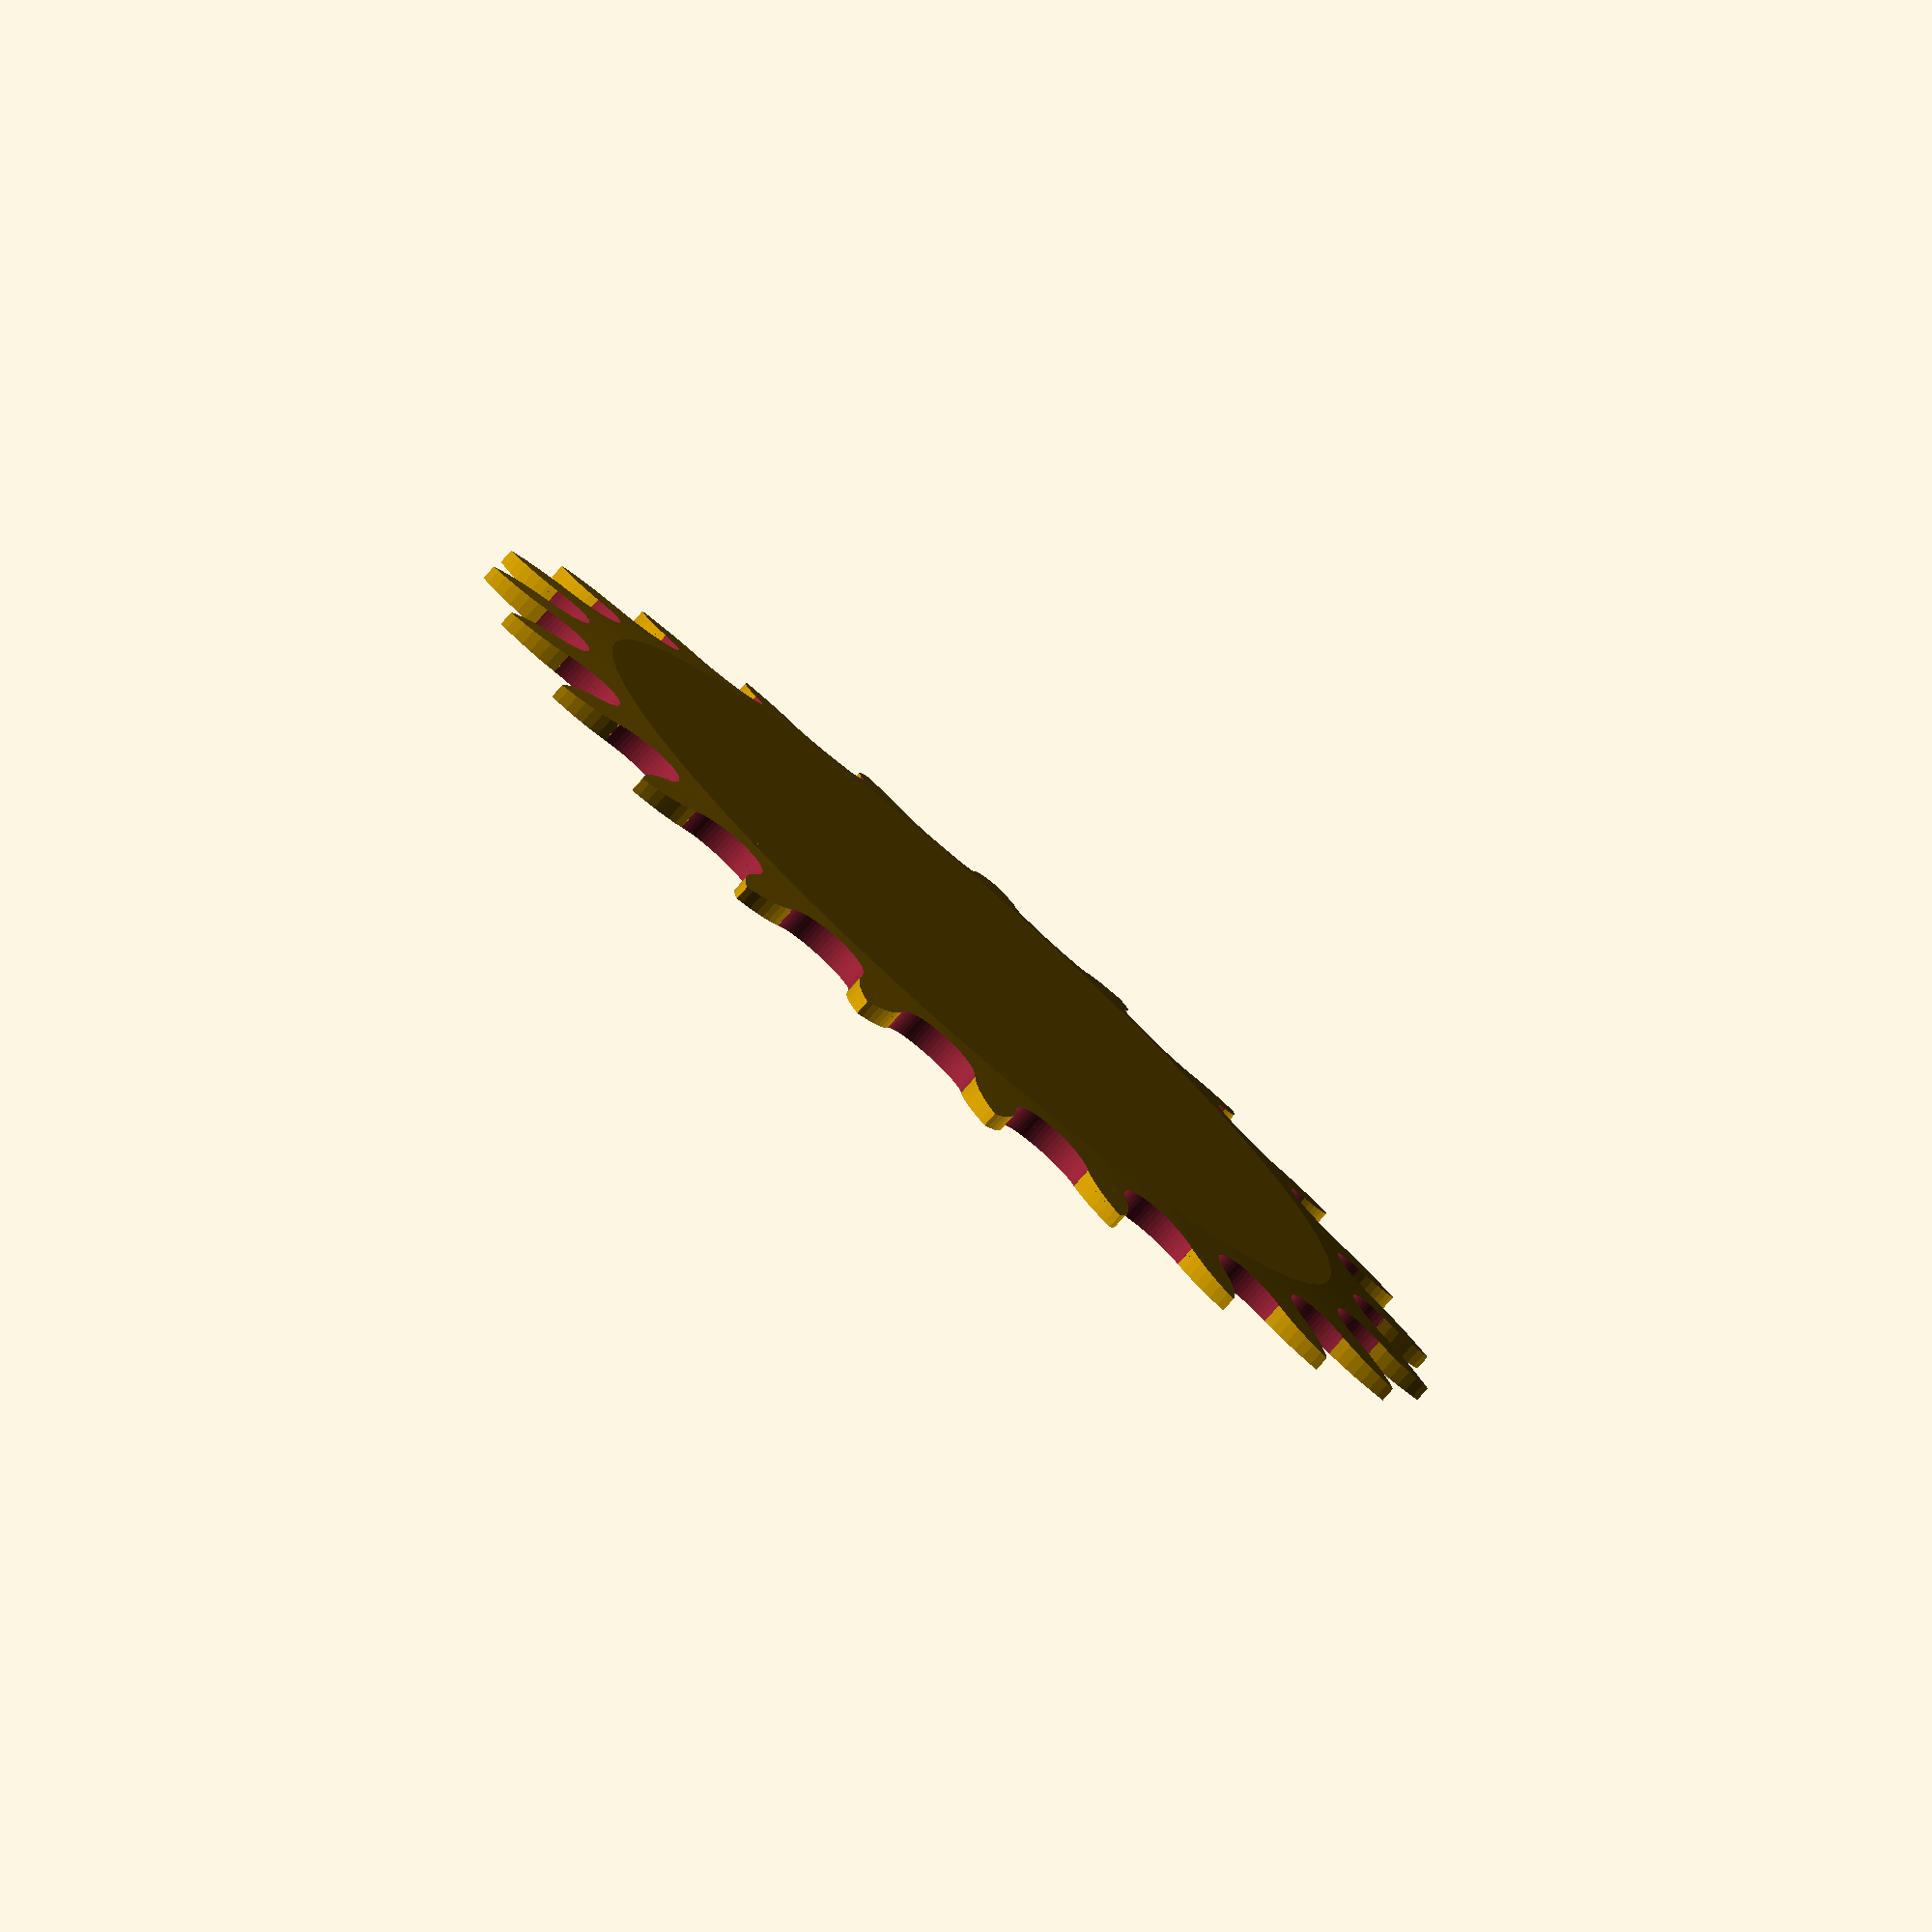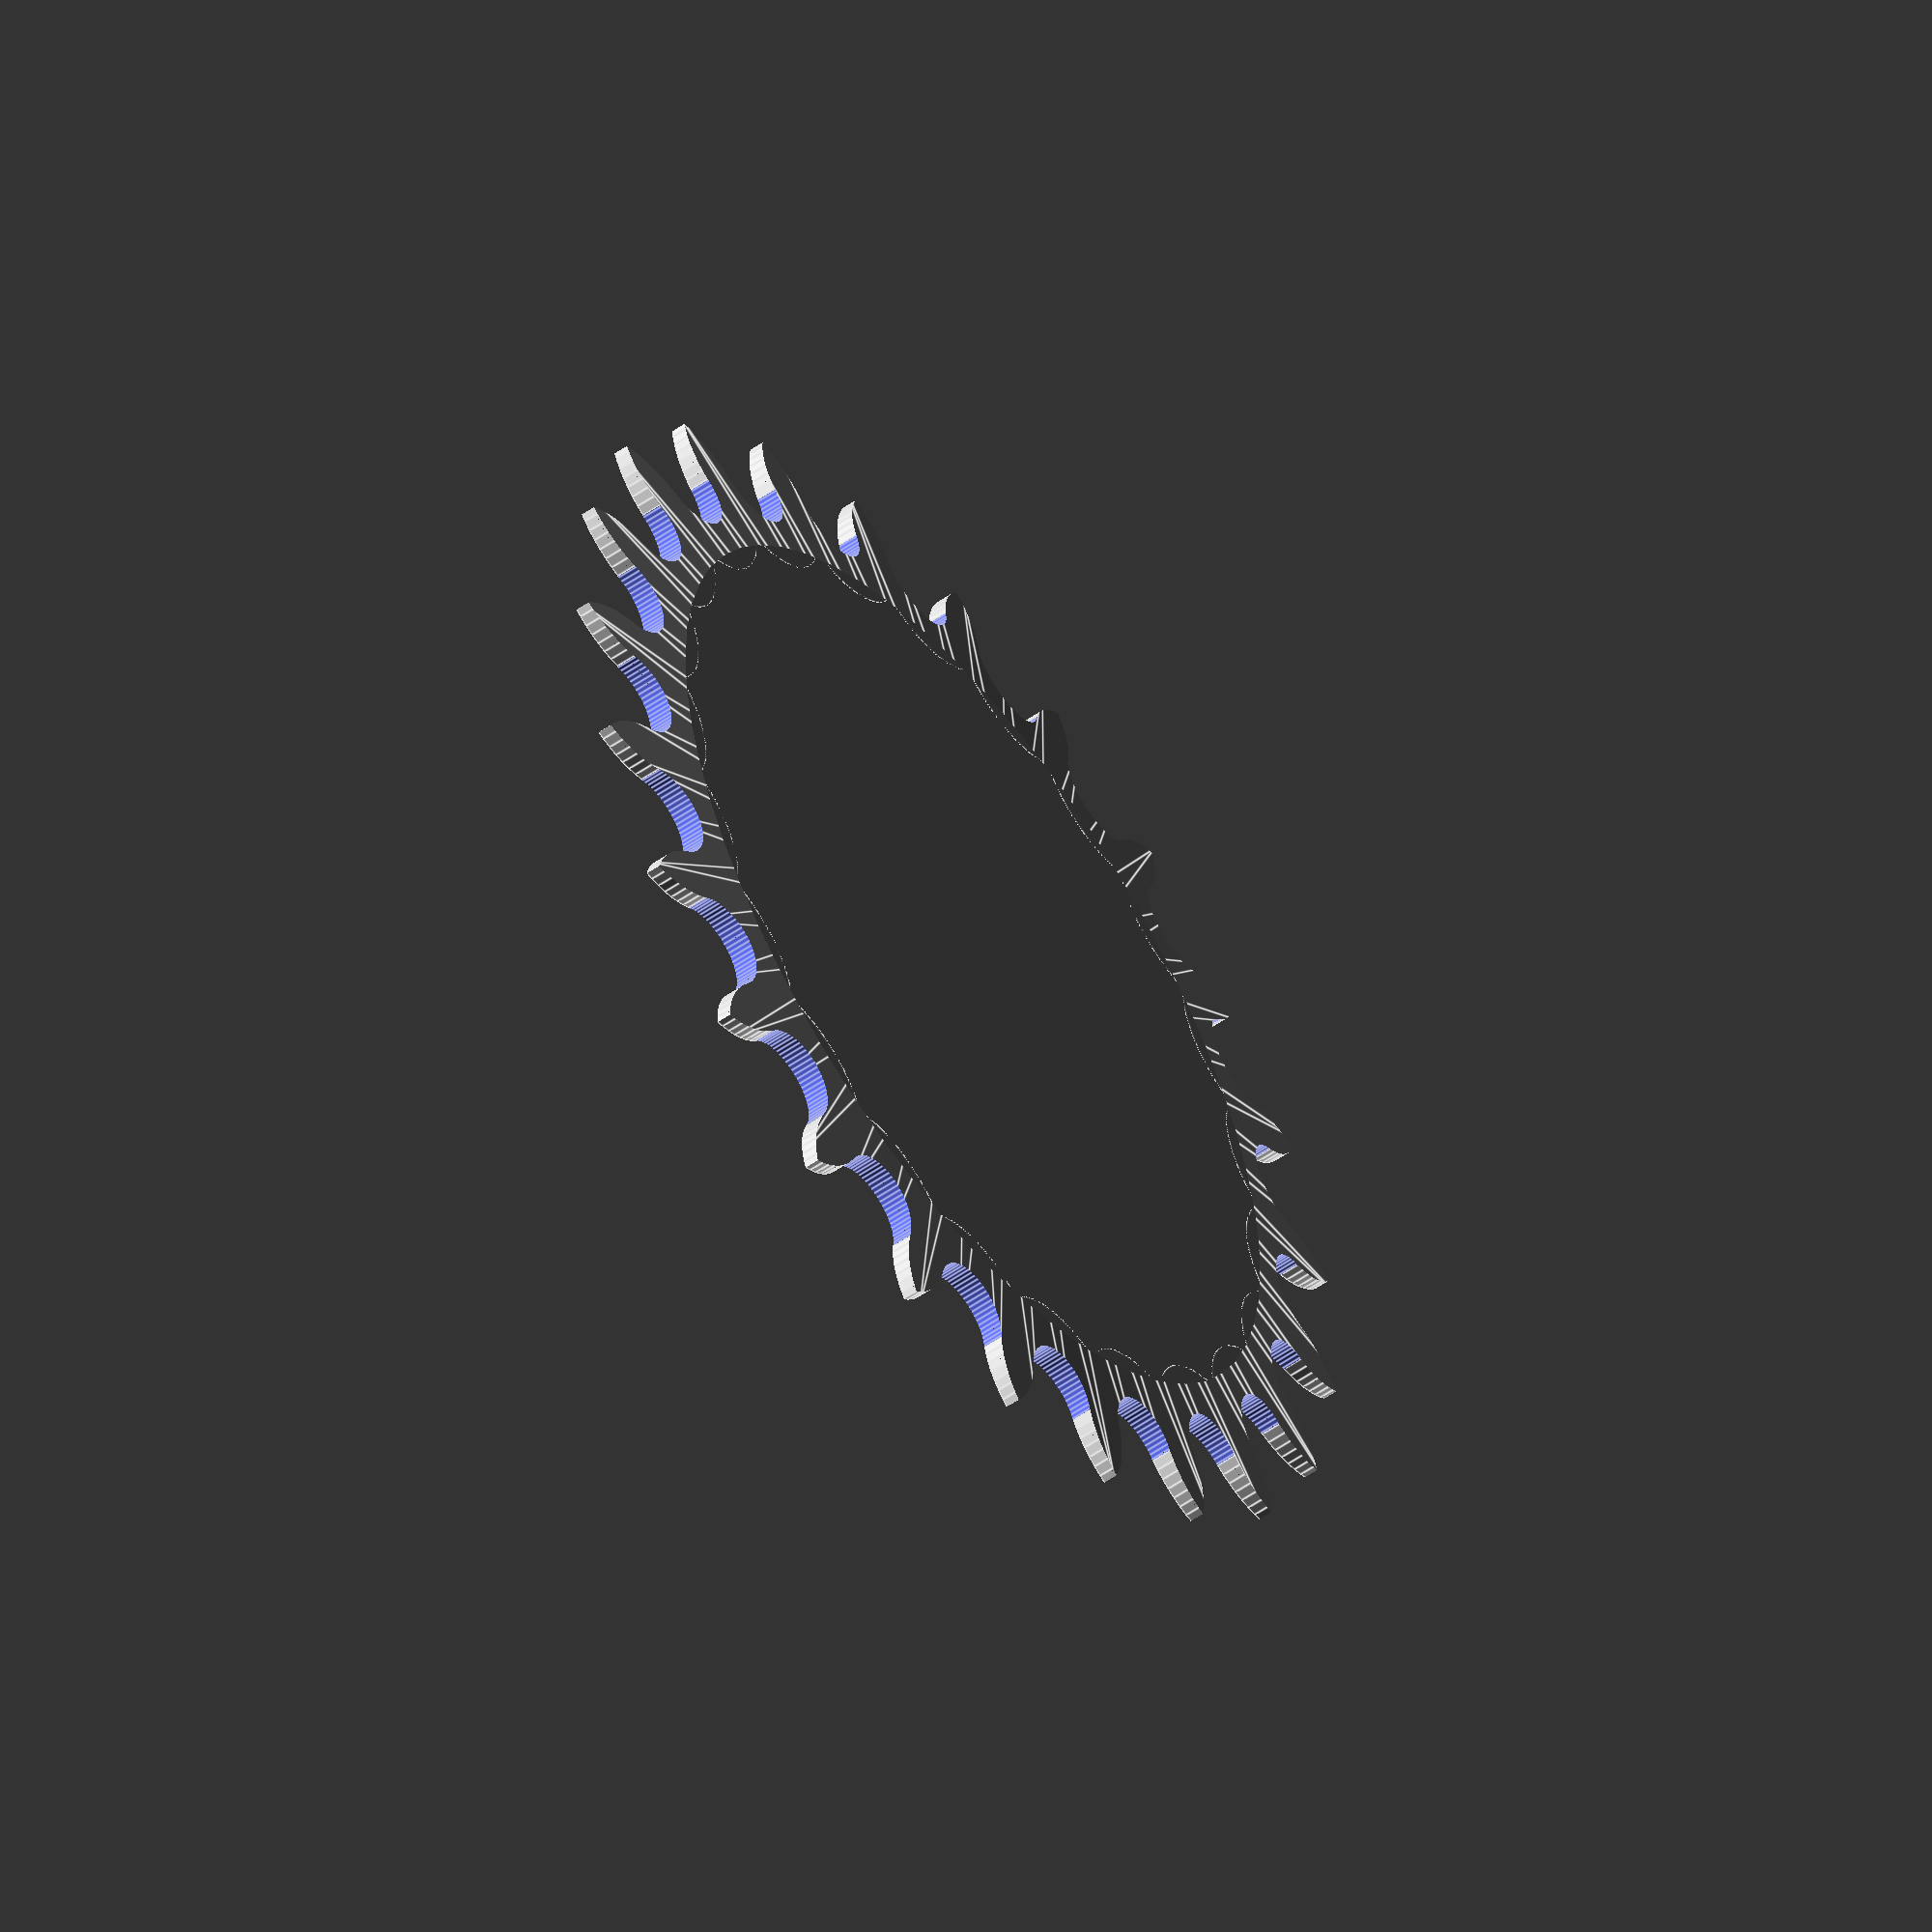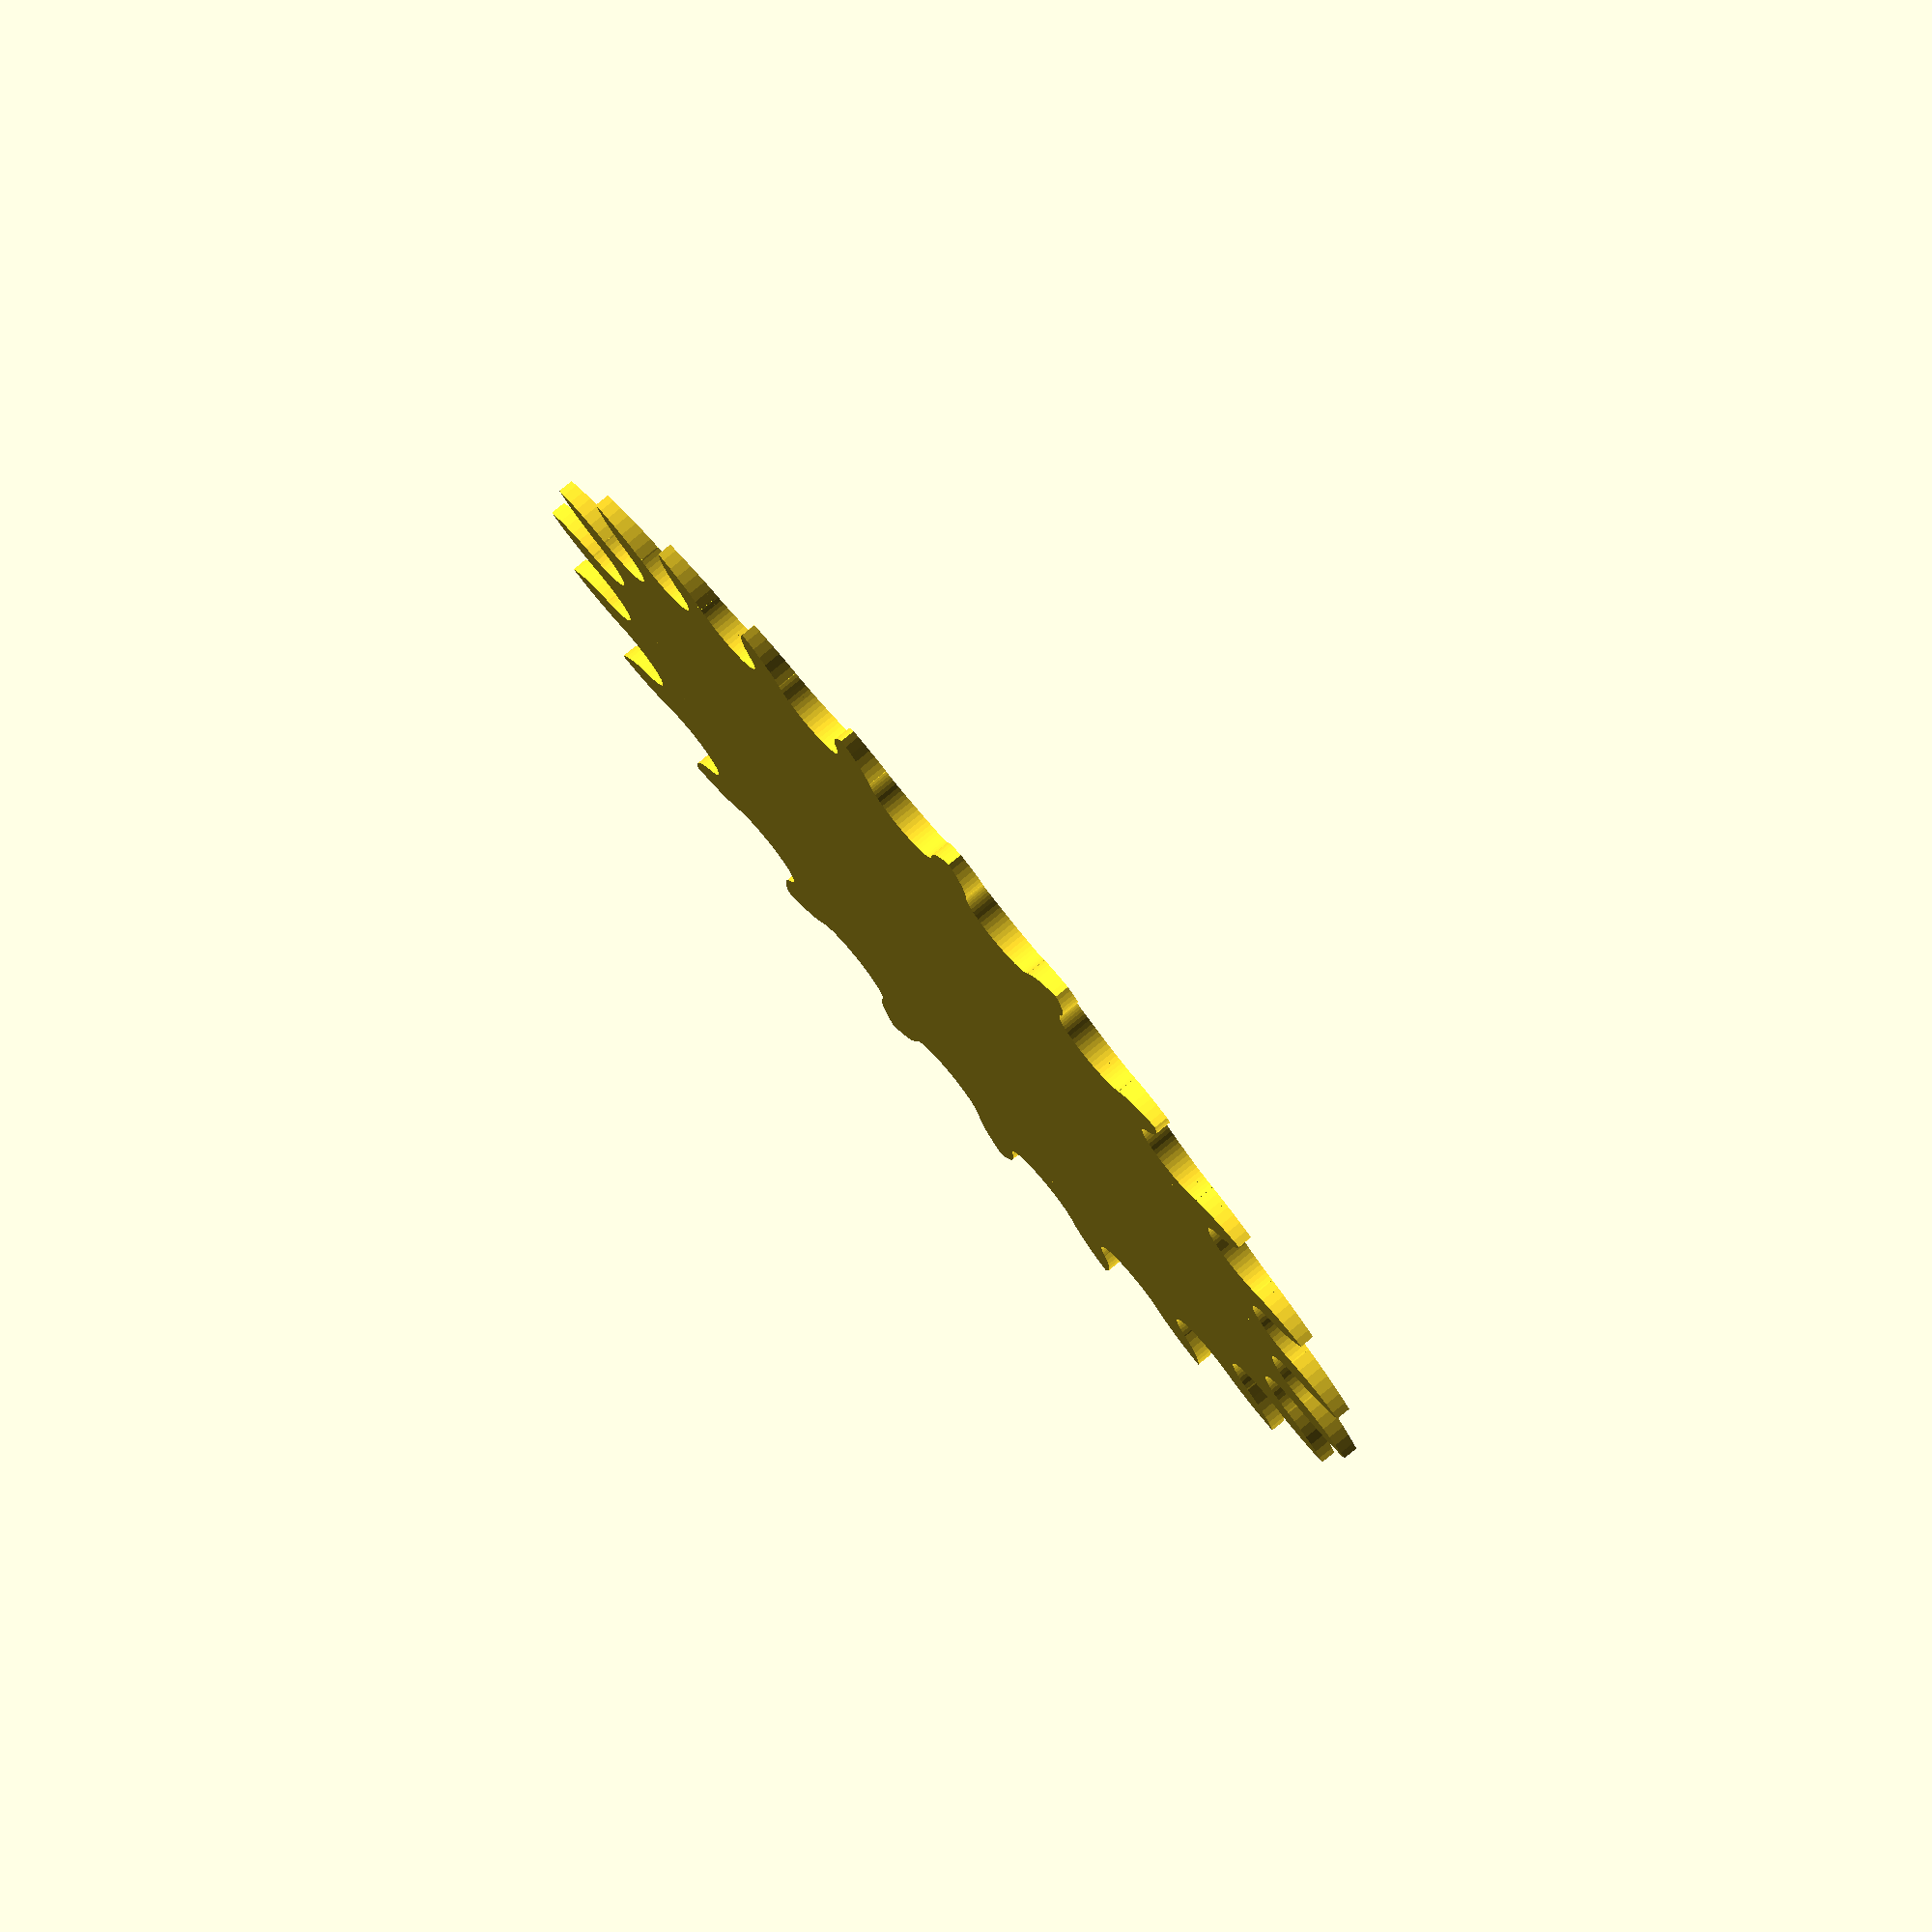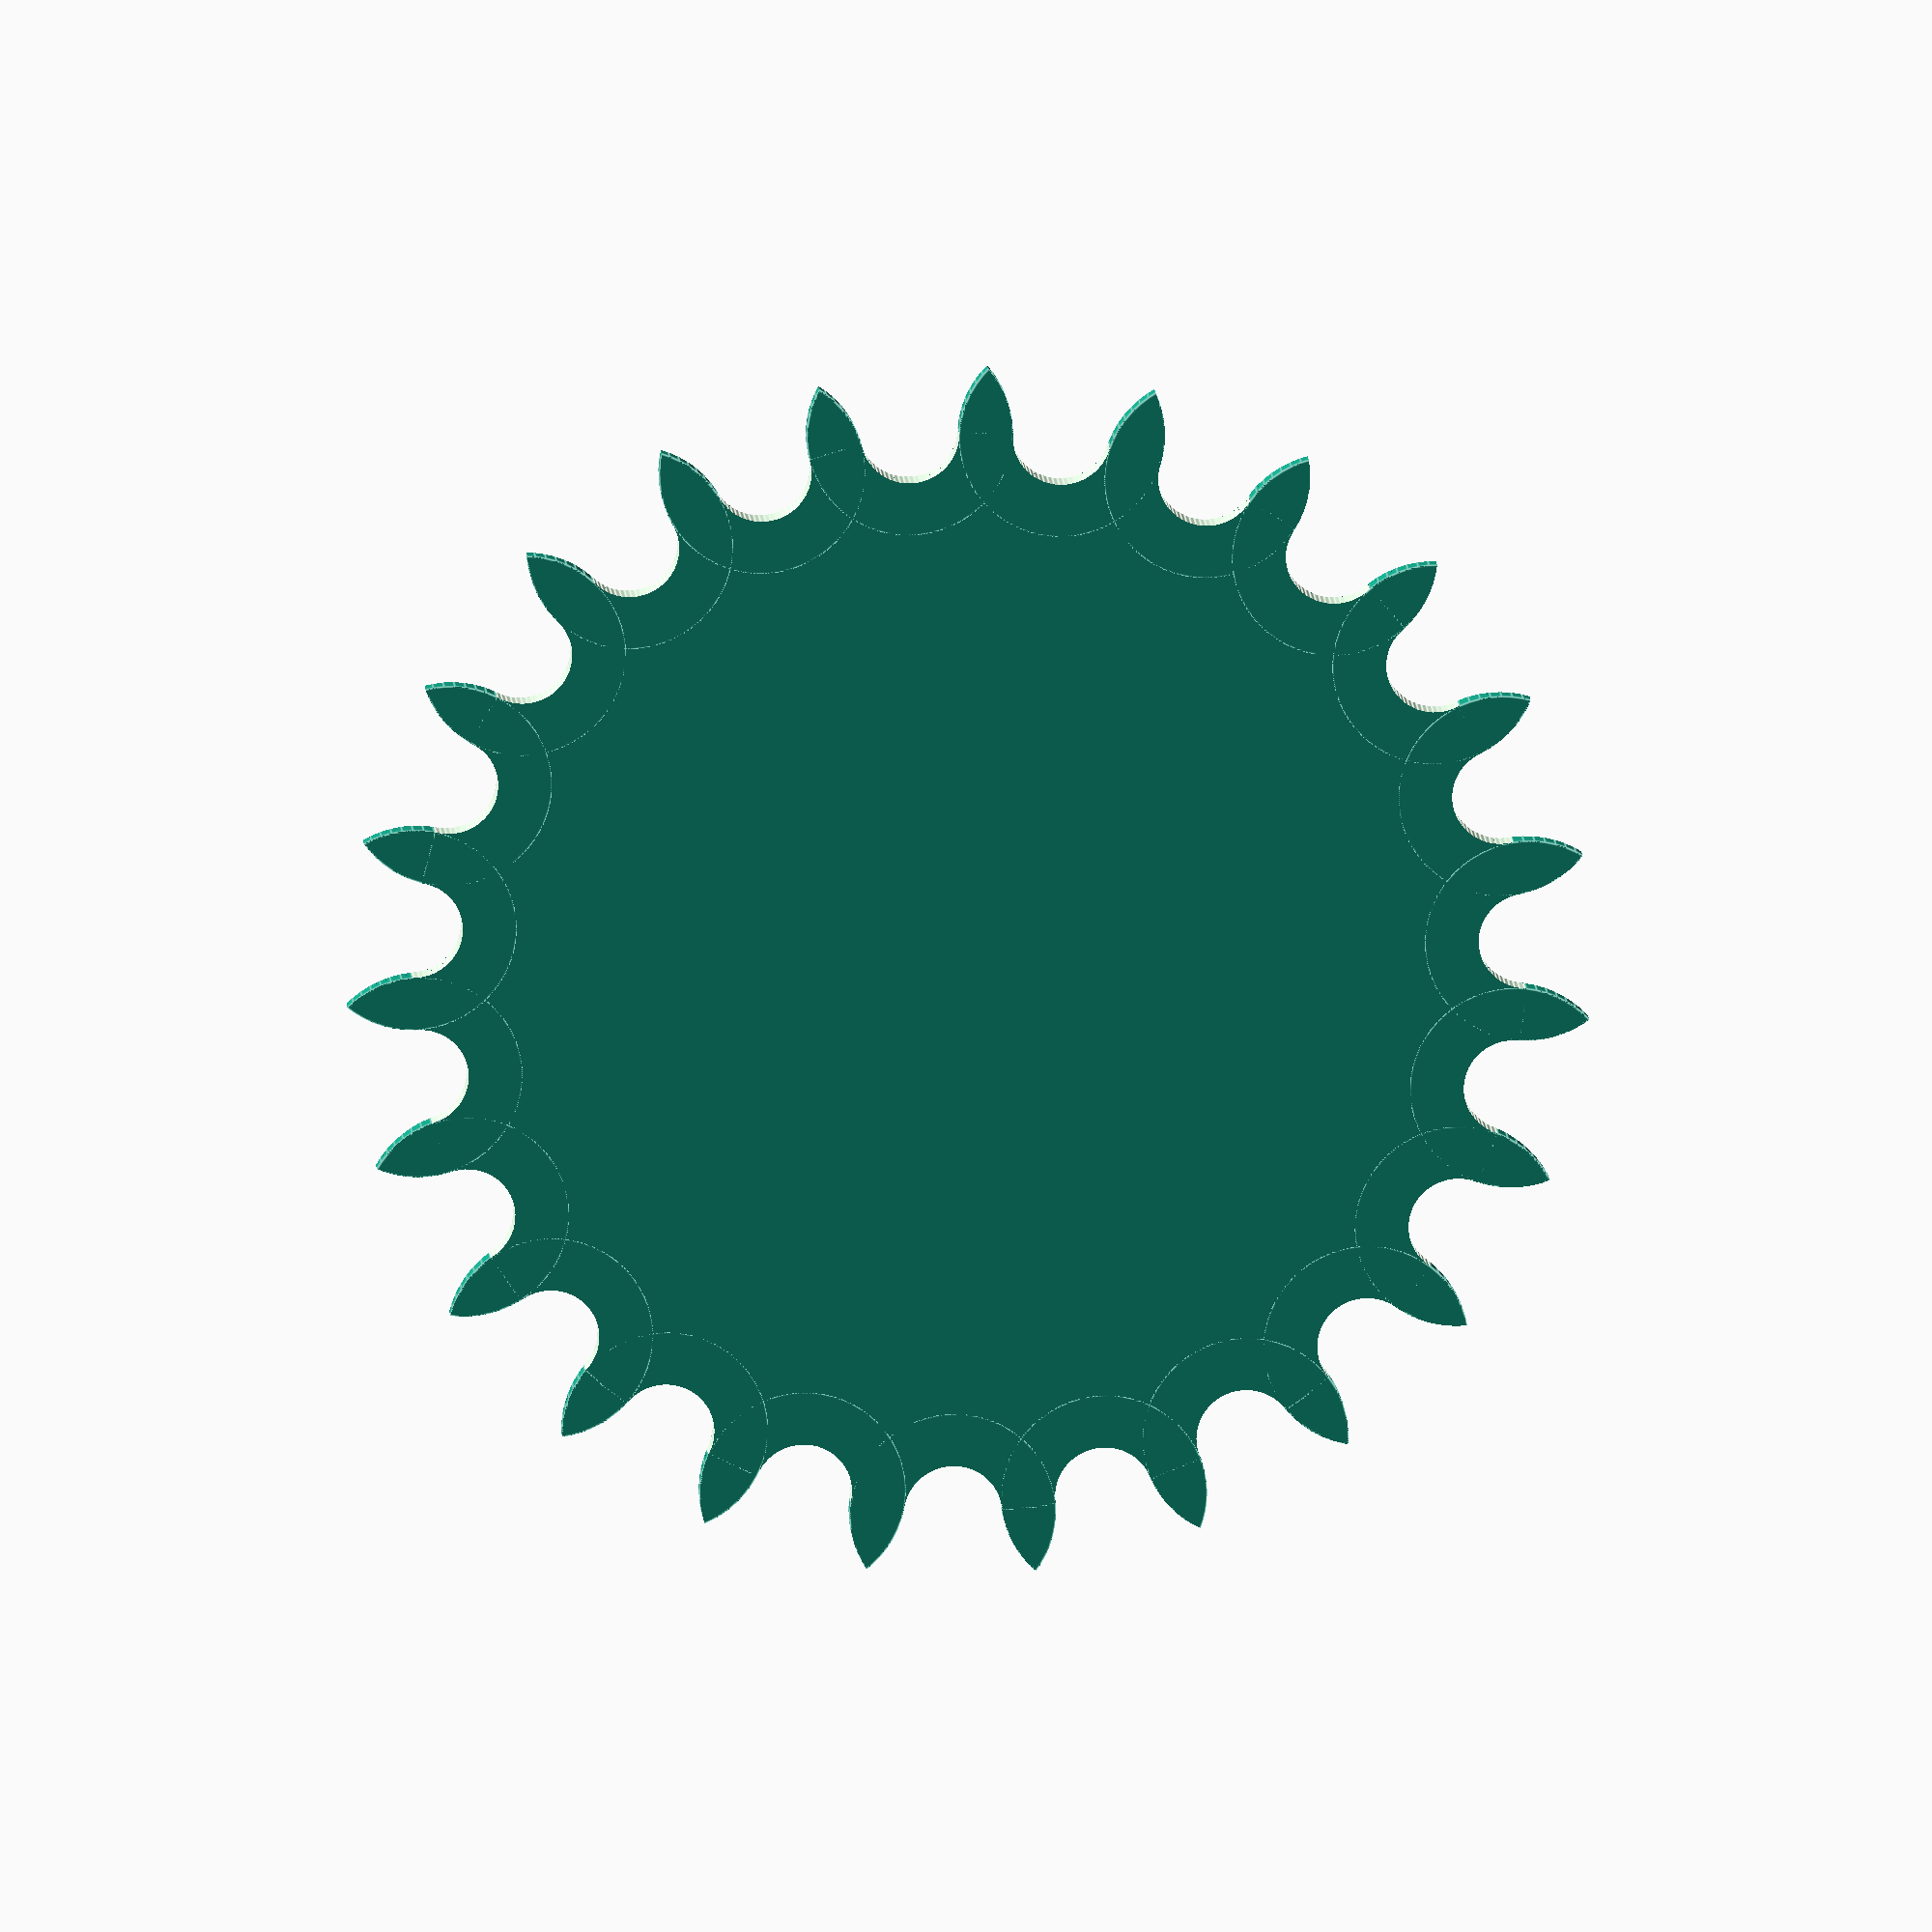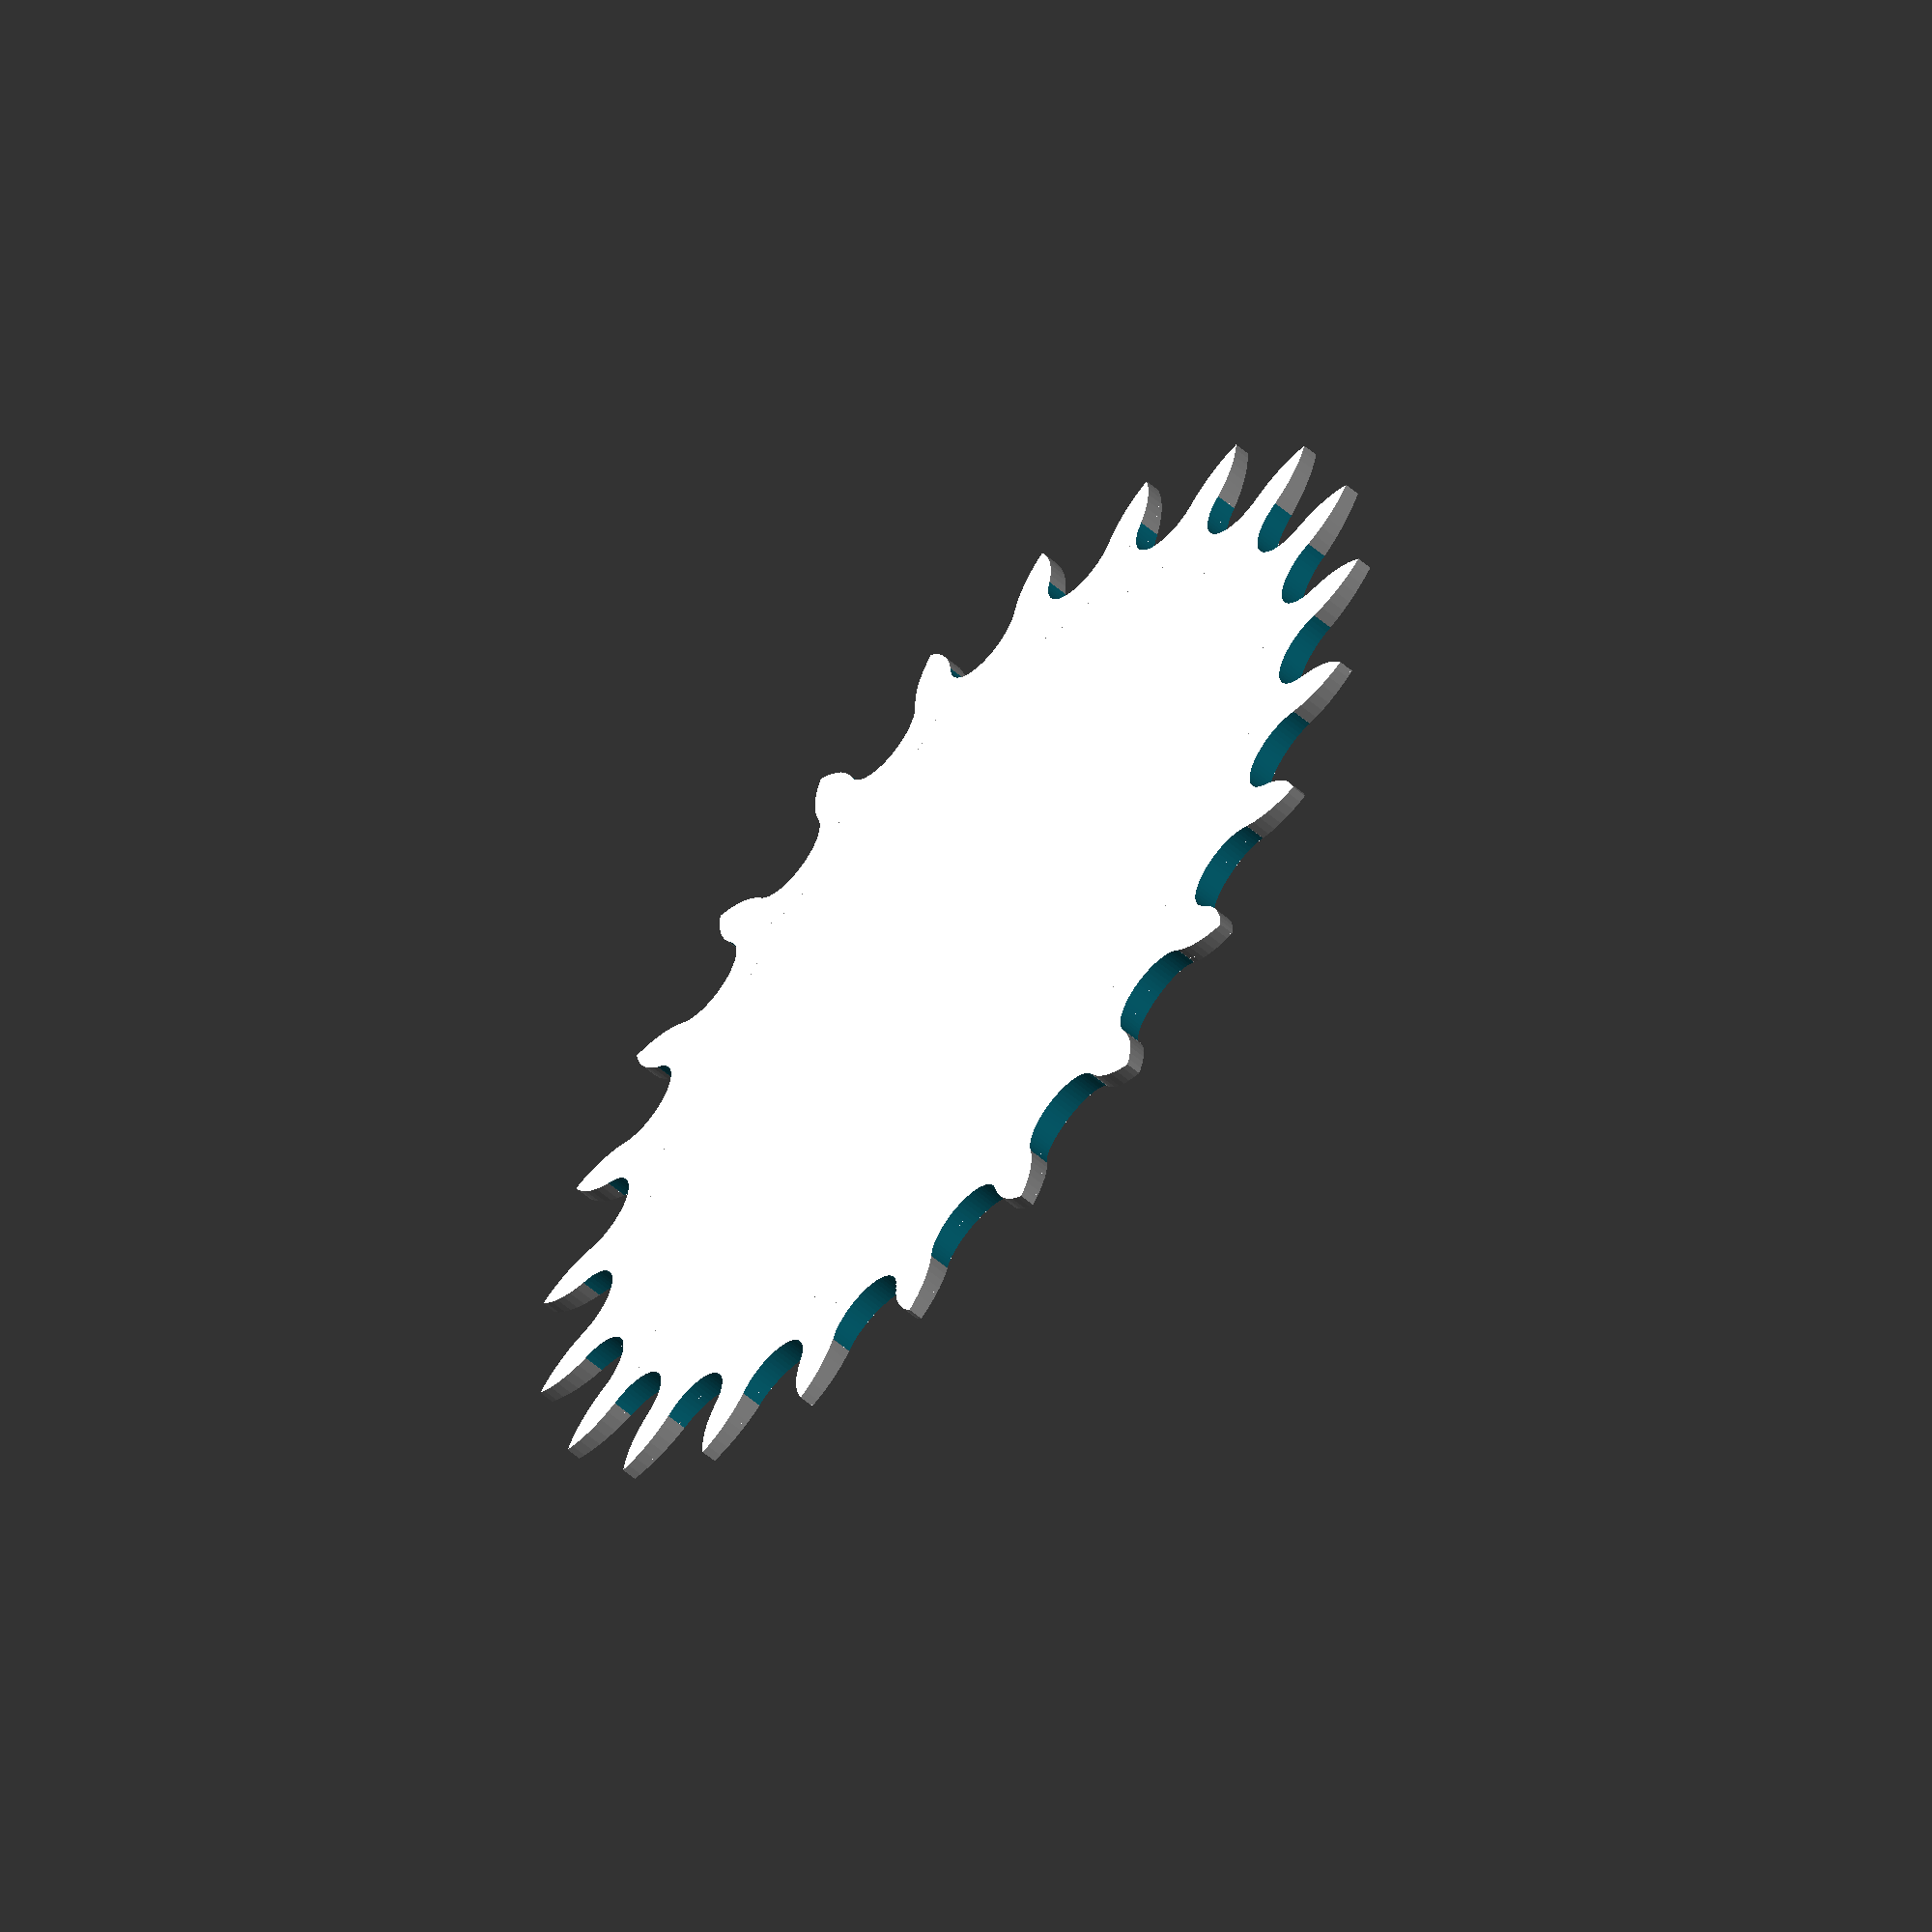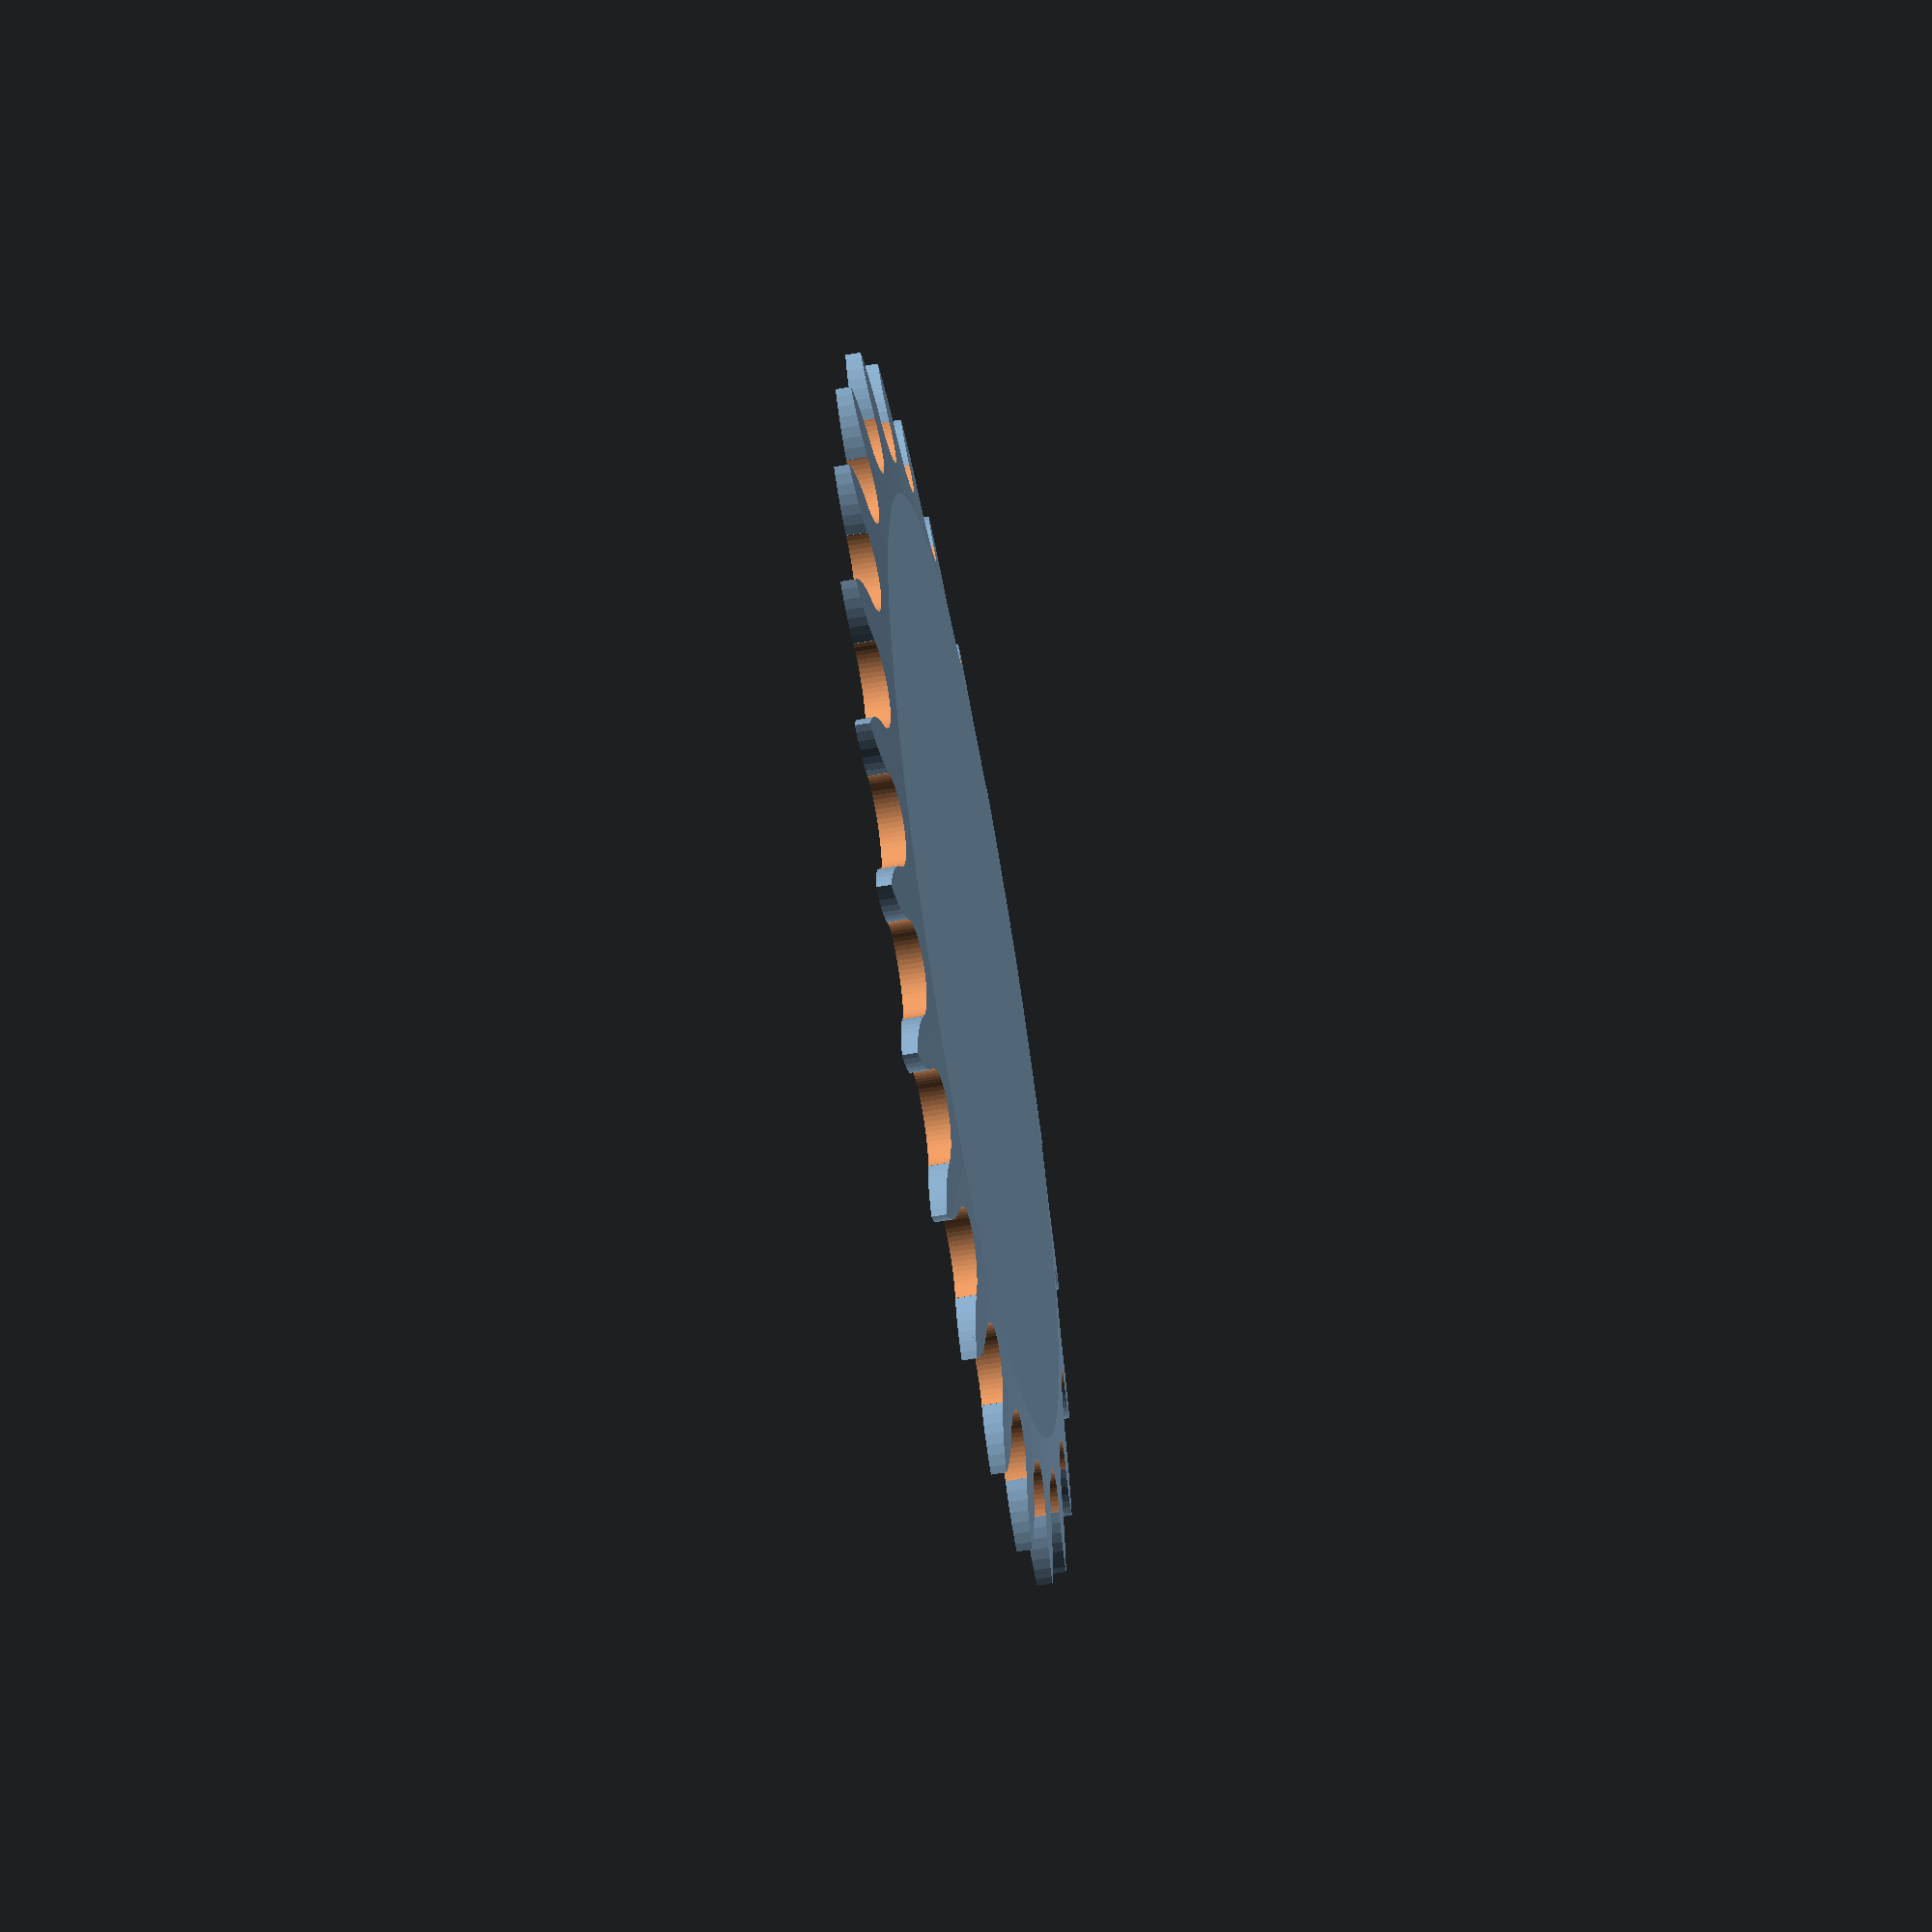
<openscad>
function mm(i) = i*25.4 ;

$fn = 60;

// sprocket(NUMBER OF TEETH, ROLLER DIAMETER, PITCH LENGTH, THICKNESS, TOLERANCE)
module sprocket(teeth=20, roller=3, pitch=17, thickness=3, tolerance=0.4){
	//$fs=0.5;
	radius=roller/2; //We need radius in our calculations, not diameter
	distance_from_center=pitch/(sin(180/teeth));
	 echo(distance_from_center); //this just displays the angle below the window

	angle=(360/teeth); 
	pitch_circle=sqrt((distance_from_center*distance_from_center) - (pitch*(radius+tolerance))+((radius+tolerance)*(radius+tolerance)));
	echo(pitch_circle);
	
difference(){
	difference(){
		union(){
			cylinder(r=pitch_circle/2,h=thickness);
			for(tooth=[1:teeth]){
				intersection(){
					rotate(a=[0,0,angle*(tooth+0.5)]){
						translate([distance_from_center/2,0,0]){
							cylinder(r=(pitch-radius-tolerance*2),h=thickness);
						}
					}
					rotate(a=[0,0,angle*(tooth-0.5)]){
						translate([distance_from_center/2,0,0]){
							cylinder(r=(pitch-radius-tolerance*2),h=thickness);
						}
					}
				}
			}
		}
		for(tooth=[1:teeth]){
			rotate(a=[0,0,angle*(tooth+0.5)]){
				translate([distance_from_center/2,0,-1]){
					cylinder(r=radius+tolerance*2,h=thickness+2);
					}
				}
			}
		}
	
translate([0,0,thickness/2])
		{
		difference()
			{	
			cylinder(thickness, pitch_circle/2+radius*2, pitch_circle/2+radius*2);
			cylinder(thickness, pitch_circle/2+radius*2, (pitch_circle/2+radius*2)/2);
			}
		}

	
			
	}
}

module sprocketNum25(teeth=20){
	sprocket(teeth,mm( .130),mm(1/4),mm(.11/2)-0.2,0.2);
}

module sprocketNum35(teeth=20){
	sprocket(teeth,mm( .2),mm(3/8),mm(.168)-0.2,0.2);
}

module viewer(){
	sprocketNum25(23);
}

viewer();




</openscad>
<views>
elev=79.4 azim=242.6 roll=318.7 proj=o view=solid
elev=233.4 azim=42.2 roll=233.1 proj=o view=edges
elev=100.5 azim=324.7 roll=309.5 proj=o view=wireframe
elev=345.0 azim=330.9 roll=175.7 proj=o view=edges
elev=59.4 azim=178.5 roll=228.9 proj=o view=wireframe
elev=239.8 azim=324.0 roll=259.7 proj=o view=solid
</views>
